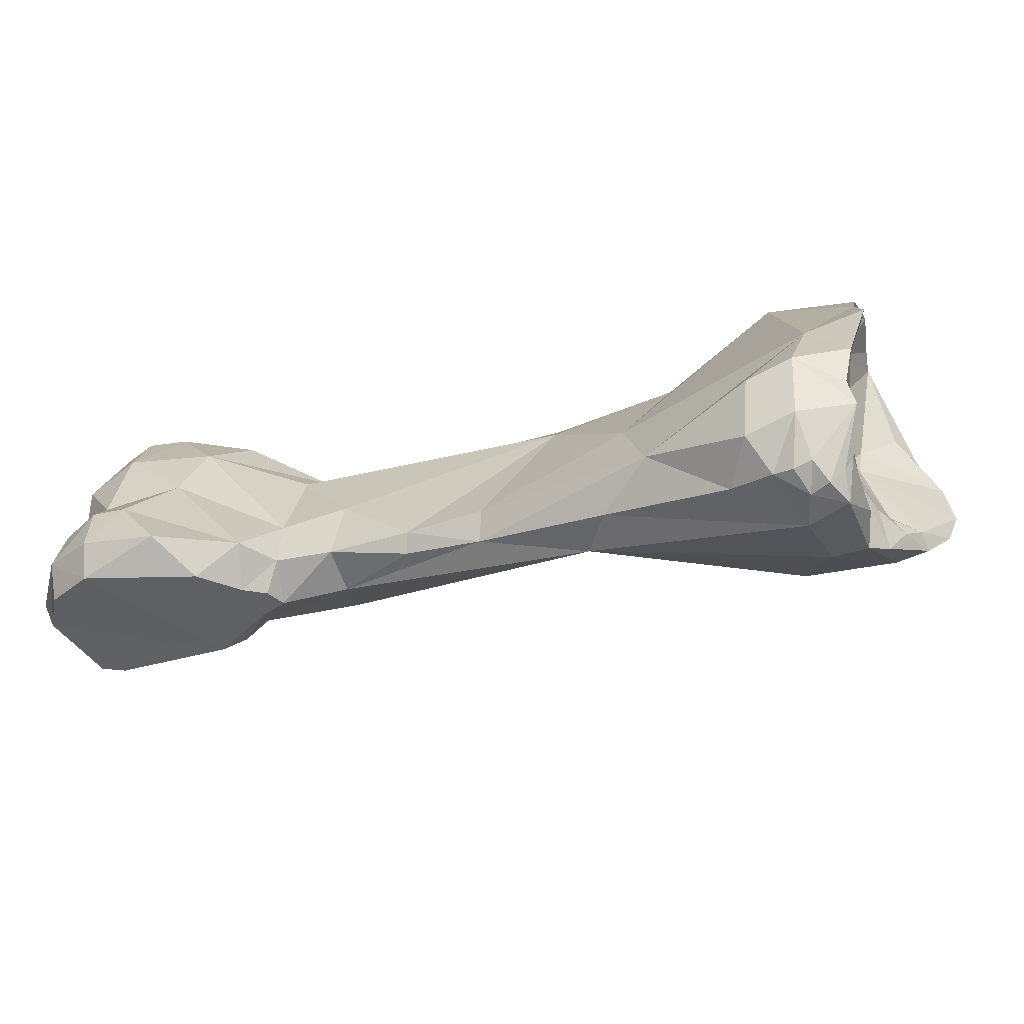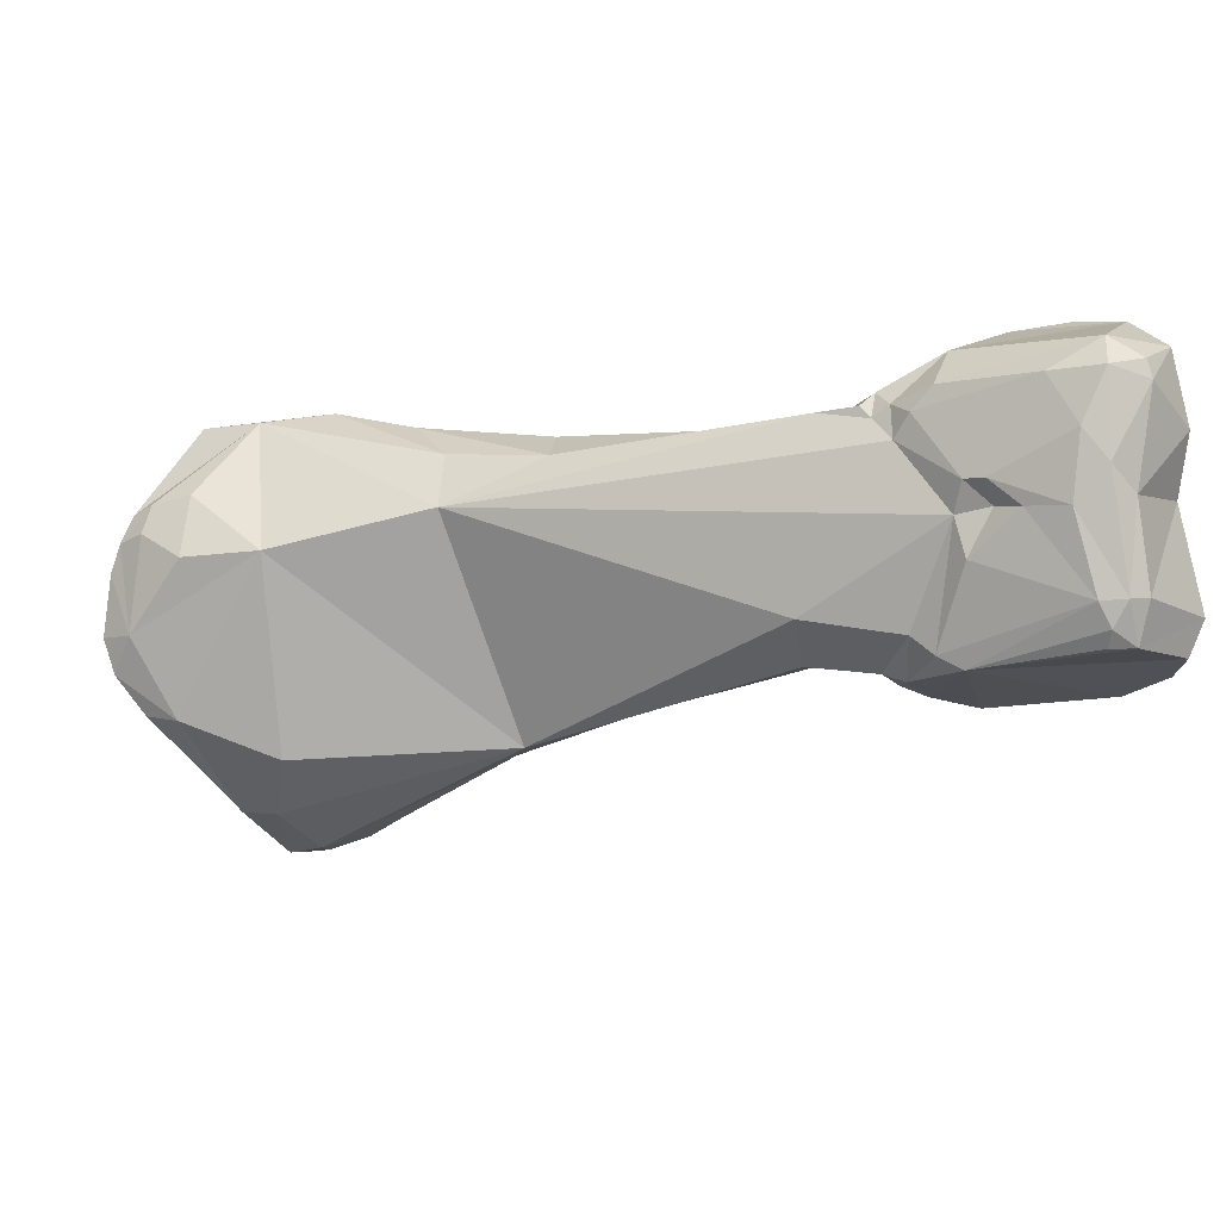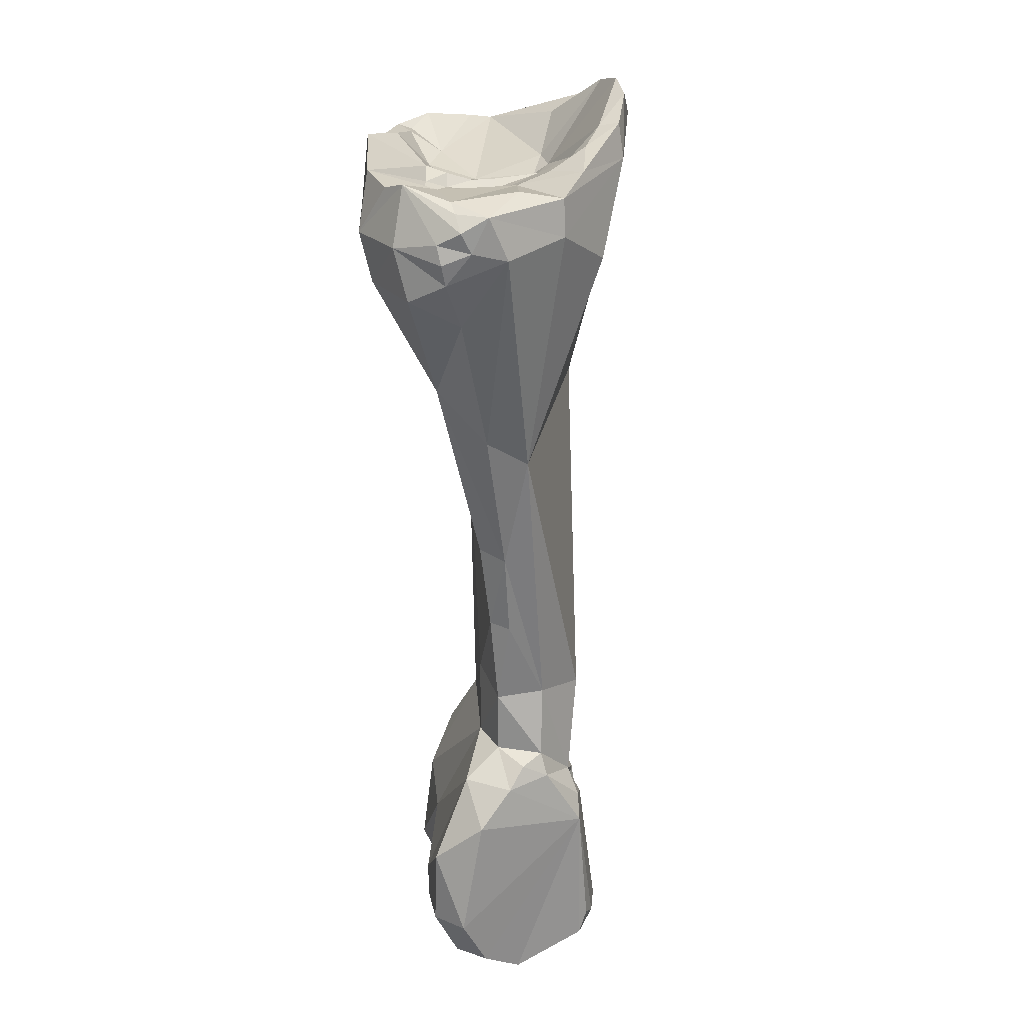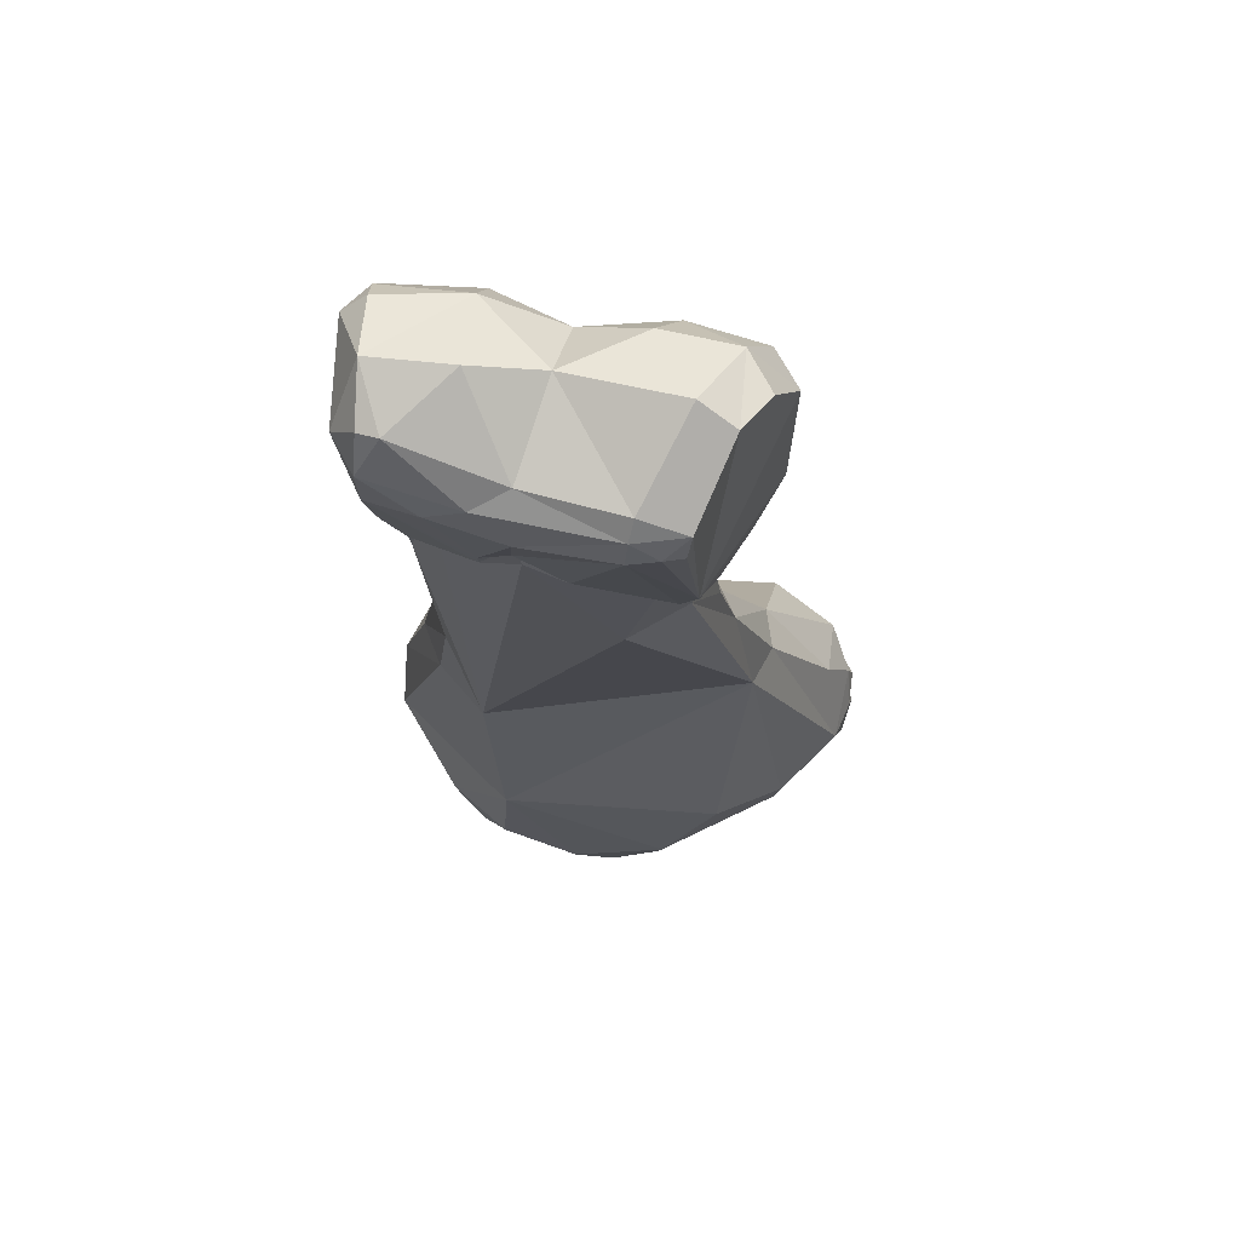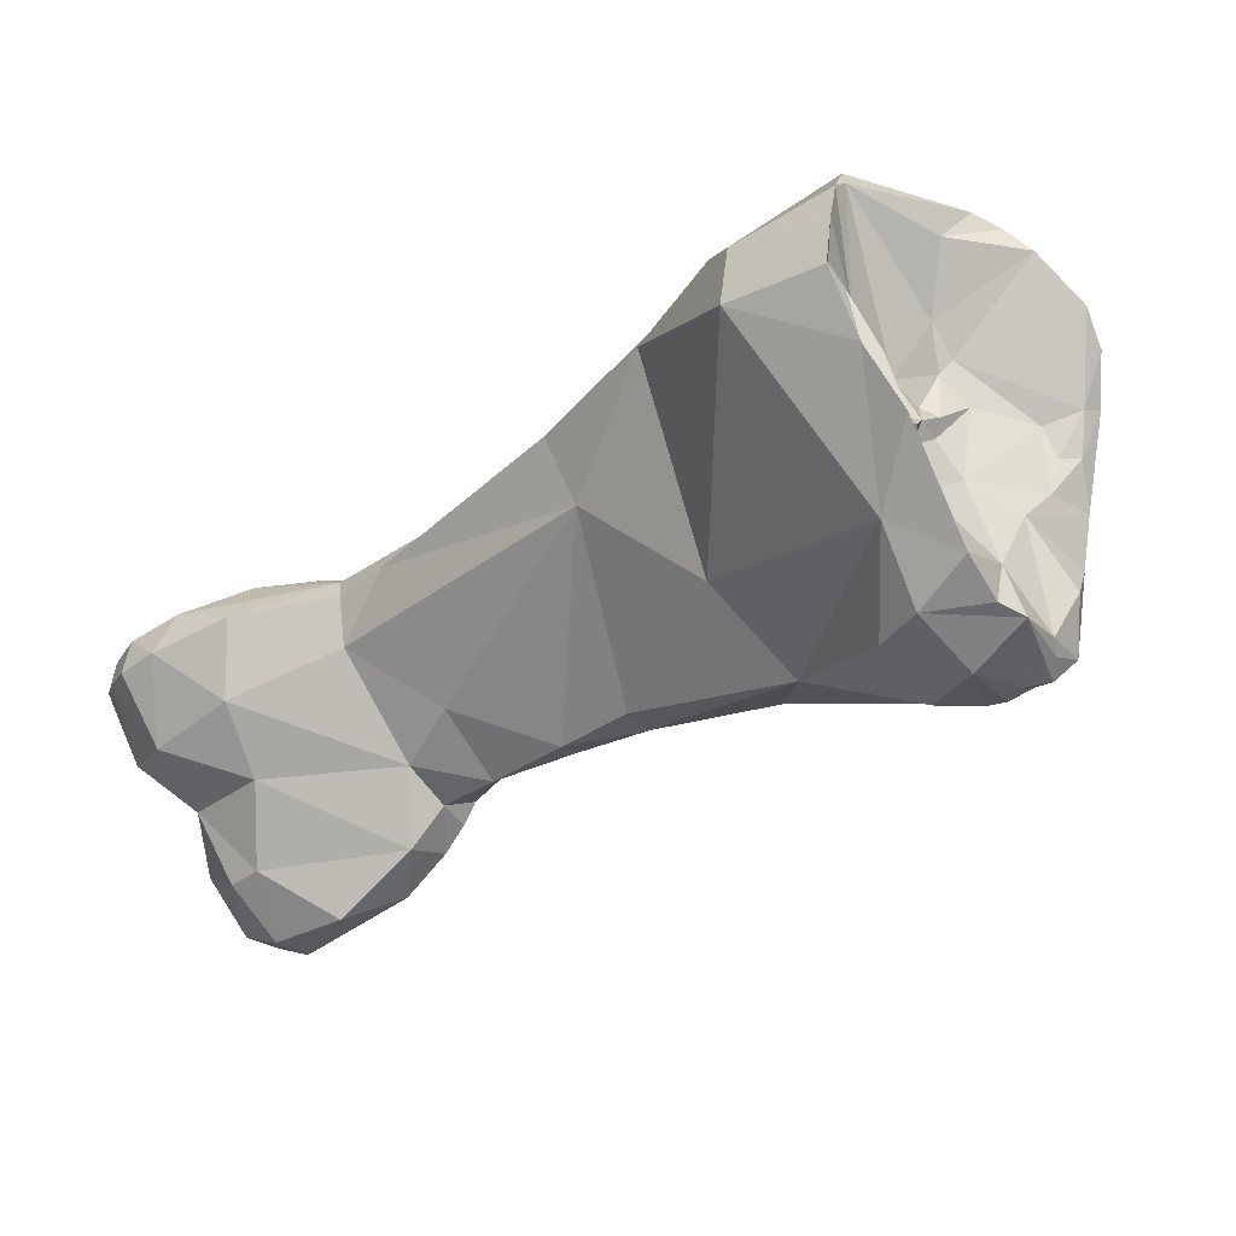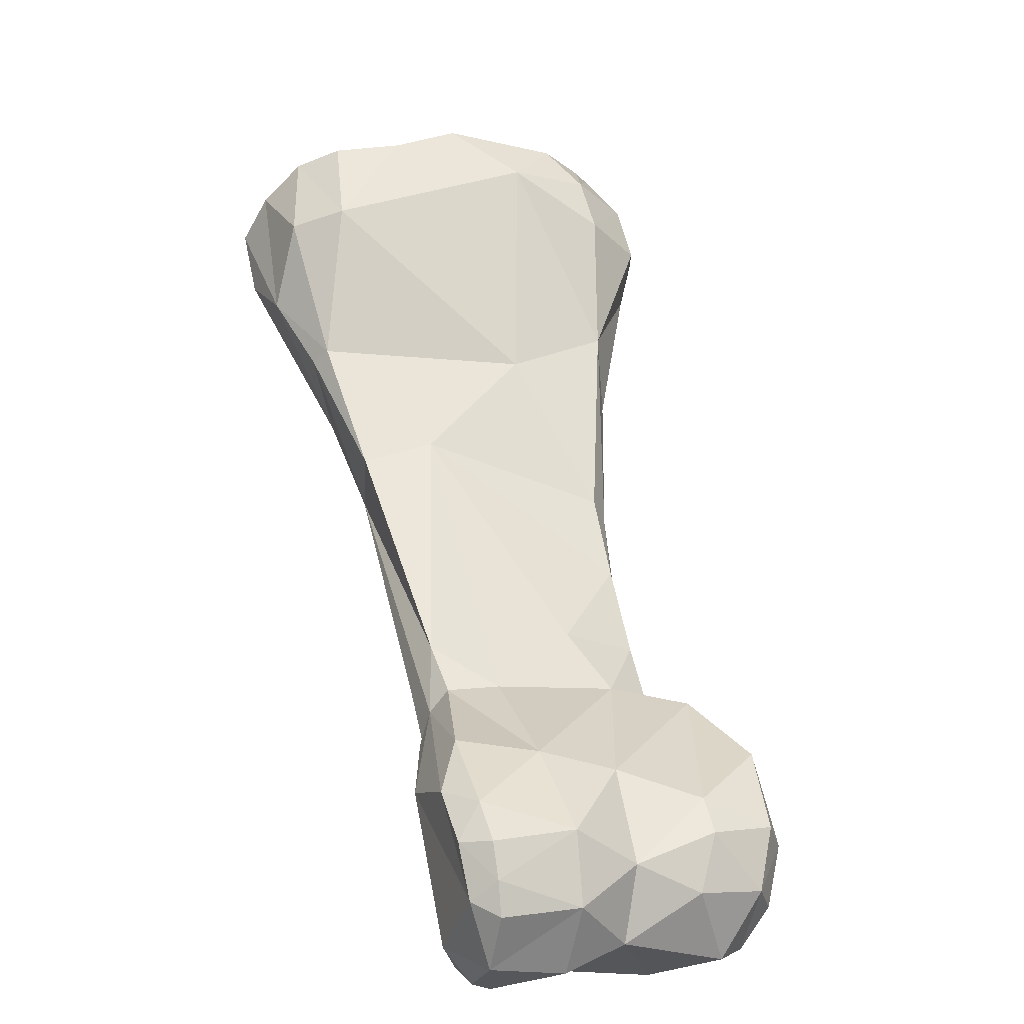
<metadata>
{"format":"obj","ext":"obj","renderer":"f3d","projection":"perspective","resolution":1024,"background":"white","views":[{"elev":-71.0,"azim":153.7,"up":"+Z"},{"elev":10.0,"azim":-20.4,"up":"+Z"},{"elev":-77.9,"azim":-129.8,"up":"+Z"},{"elev":-55.5,"azim":79.7,"up":"+Y"},{"elev":78.6,"azim":145.8,"up":"+Y"},{"elev":12.0,"azim":59.5,"up":"+Y"}]}
</metadata>
<code>
o middle_medial_rvs.vtp_middle_medial_rvs.vtp.009
v 0.04319 -0.1684 0.00758
v 0.04386 -0.1684 0.007553
v 0.04357 -0.1683 0.006173
v 0.04241 -0.1681 0.007511
v 0.04276 -0.1683 0.006733
v 0.04374 -0.1677 0.01029
v 0.04197 -0.1674 0.01003
v 0.0429 -0.1677 0.0112
v 0.04598 -0.1662 0.009799
v 0.0464 -0.1672 0.006632
v 0.03995 -0.1653 0.00524
v 0.0428 -0.168 0.006157
v 0.04584 -0.1673 0.005538
v 0.03933 -0.1647 0.005595
v 0.03987 -0.1653 0.008365
v 0.04104 -0.1663 0.009924
v 0.0443 -0.1674 0.01336
v 0.04602 -0.1666 0.01184
v 0.04225 -0.1672 0.01217
v 0.04031 -0.1655 0.01064
v 0.04304 -0.1672 0.0138
v 0.04671 -0.1648 0.007601
v 0.04589 -0.1638 0.009339
v 0.04668 -0.1645 0.01168
v 0.04678 -0.1651 0.005505
v 0.03925 -0.1631 0.00455
v 0.04615 -0.166 0.004749
v 0.04549 -0.1644 0.003926
v 0.04204 -0.1624 0.003432
v 0.04037 -0.1623 0.003876
v 0.0389 -0.1639 0.006054
v 0.03978 -0.1647 0.009525
v 0.04068 -0.1653 0.009812
v 0.0442 -0.1672 0.01393
v 0.04559 -0.1662 0.01412
v 0.04174 -0.166 0.01356
v 0.03986 -0.165 0.01056
v 0.04352 -0.1662 0.0145
v 0.04619 -0.1632 0.006804
v 0.04579 -0.1624 0.01135
v 0.04385 -0.1616 0.008783
v 0.04531 -0.1625 0.006615
v 0.0462 -0.1644 0.01409
v 0.04594 -0.1634 0.01403
v 0.04604 -0.1635 0.004655
v 0.03878 -0.1625 0.004688
v 0.03948 -0.1622 0.004253
v 0.04402 -0.1619 0.003931
v 0.04117 -0.161 0.004357
v 0.03966 -0.1612 0.004933
v 0.03697 -0.161 0.004753
v 0.03623 -0.162 0.006368
v 0.02792 -0.1547 0.009038
v 0.03879 -0.1629 0.01145
v 0.04546 -0.1641 0.01468
v 0.0397 -0.1635 0.01305
v 0.03912 -0.1632 0.01227
v 0.04071 -0.1624 0.01387
v 0.04544 -0.1624 0.01392
v 0.04434 -0.1616 0.01372
v 0.0433 -0.1608 0.01111
v 0.03986 -0.1605 0.006383
v 0.04467 -0.1626 0.0146
v 0.03812 -0.1599 0.00453
v 0.03053 -0.1549 0.001563
v 0.03577 -0.1585 0.003674
v 0.03384 -0.1567 0.002812
v 0.02854 -0.1535 0.01044
v 0.03111 -0.1557 0.01056
v 0.02309 -0.1525 0.007671
v 0.03732 -0.1608 0.01207
v 0.02391 -0.1492 0.01113
v 0.03895 -0.1623 0.0124
v 0.03852 -0.162 0.01199
v 0.04308 -0.1616 0.01428
v 0.03884 -0.1616 0.01268
v 0.03853 -0.1607 0.01216
v 0.04187 -0.1606 0.01313
v 0.03954 -0.1599 0.01029
v 0.0388 -0.16 0.01167
v 0.03814 -0.1591 0.006956
v 0.03606 -0.1579 0.003978
v 0.02363 -0.1524 0.001171
v 0.0238 -0.1508 -0.000897
v 0.02543 -0.1498 -0.002355
v 0.0308 -0.1534 0.00097
v 0.03418 -0.1558 0.003443
v 0.0305 -0.151 0.000992
v 0.02623 -0.1495 0.01137
v 0.02834 -0.1512 0.01102
v 0.03737 -0.159 0.01148
v 0.03189 -0.1541 0.0109
v 0.0209 -0.1511 0.007389
v 0.02151 -0.1501 0.009129
v 0.0195 -0.1502 0.004908
v 0.02076 -0.1509 0.002319
v 0.03829 -0.1617 0.01231
v 0.02251 -0.1475 0.01083
v 0.02003 -0.1487 0.008361
v 0.0205 -0.1492 0.008757
v 0.03231 -0.1537 0.00869
v 0.02475 -0.1485 -0.002802
v 0.02288 -0.15 -0.000932
v 0.02596 -0.1488 -0.00274
v 0.02729 -0.1488 -0.002423
v 0.02806 -0.1501 -0.001547
v 0.03088 -0.1515 0.004581
v 0.02894 -0.147 0.000169
v 0.02745 -0.1452 0.002495
v 0.02851 -0.1483 -0.001688
v 0.02624 -0.1468 0.01066
v 0.02889 -0.1508 0.01076
v 0.0232 -0.1462 0.01032
v 0.02005 -0.1496 0.007938
v 0.01924 -0.1488 0.006628
v 0.01955 -0.1489 0.007557
v 0.01912 -0.1496 0.003601
v 0.0189 -0.1491 0.00469
v 0.01998 -0.15 0.002338
v 0.02188 -0.15 0.000235
v 0.02279 -0.1468 0.01037
v 0.02118 -0.1483 0.008192
v 0.02361 -0.1487 -0.00139
v 0.02568 -0.1481 -0.002929
v 0.02535 -0.1476 -0.002484
v 0.02518 -0.1473 -0.002077
v 0.02362 -0.1487 0.001002
v 0.02686 -0.1483 -0.002684
v 0.02646 -0.1478 -0.002636
v 0.02748 -0.1468 -0.00173
v 0.02737 -0.1463 0.009387
v 0.02797 -0.1457 0.000157
v 0.0255 -0.1442 0.00623
v 0.02631 -0.1446 0.000572
v 0.02566 -0.1439 0.004102
v 0.02409 -0.1449 0.009431
v 0.02472 -0.1462 0.007465
v 0.0226 -0.1492 0.005473
v 0.02255 -0.1489 0.006564
v 0.02046 -0.1496 0.002529
v 0.02125 -0.1496 0.001503
v 0.0226 -0.1492 0.001139
v 0.02458 -0.1477 0.005654
v 0.02578 -0.1458 -0.001432
v 0.02529 -0.1468 0.00011
v 0.02446 -0.1483 0.002585
v 0.02501 -0.1444 0.008349
v 0.02625 -0.1454 -0.000739
v 0.02488 -0.1449 0.007643
v 0.02511 -0.1446 0.005765
v 0.02584 -0.1465 0.002619
v 0.02559 -0.1464 0.003475
v 0.02523 -0.146 0.004183
v 0.02484 -0.1449 0.008484
v 0.02528 -0.1461 0.006324
v 0.02161 -0.1497 0.002796
v 0.02316 -0.1491 0.005333
v 0.02298 -0.1491 0.004172
v 0.02183 -0.1495 0.001833
v 0.02519 -0.147 0.004739
v 0.02462 -0.1475 0.004337
v 0.0243 -0.1483 0.004766
v 0.02533 -0.147 0.003864
v 0.02445 -0.1482 0.003853
v 0.02497 -0.1467 0.004186
v 0.02404 -0.1481 0.004242
f 1 2 3
f 4 1 5
f 1 6 2
f 3 5 1
f 7 8 1
f 8 6 1
f 1 4 7
f 6 9 2
f 10 3 2
f 2 9 10
f 3 11 12
f 3 13 11
f 3 12 5
f 10 13 3
f 11 14 4
f 5 11 4
f 4 15 16
f 4 14 15
f 4 16 7
f 5 12 11
f 8 17 6
f 9 6 18
f 18 6 17
f 19 8 7
f 20 19 7
f 7 16 20
f 17 8 21
f 8 19 21
f 22 9 23
f 9 24 23
f 10 9 22
f 18 24 9
f 25 13 10
f 22 25 10
f 14 11 26
f 13 27 11
f 27 28 11
f 28 29 11
f 29 30 11
f 30 26 11
f 25 27 13
f 26 31 14
f 14 31 32
f 14 32 15
f 15 33 16
f 15 32 33
f 16 33 20
f 21 34 17
f 34 35 17
f 18 17 35
f 24 18 35
f 21 19 36
f 36 19 20
f 36 20 37
f 37 20 33
f 38 21 36
f 38 34 21
f 39 22 23
f 22 39 25
f 24 40 23
f 23 40 41
f 39 23 42
f 23 41 42
f 43 44 24
f 24 44 40
f 43 24 35
f 45 25 39
f 27 25 28
f 25 45 28
f 26 46 31
f 46 26 47
f 26 30 47
f 28 45 48
f 29 28 48
f 49 30 29
f 48 49 29
f 30 50 47
f 50 30 49
f 51 31 46
f 52 31 51
f 31 52 32
f 32 52 53
f 53 54 32
f 37 33 32
f 32 54 37
f 34 38 35
f 38 55 35
f 55 43 35
f 36 56 38
f 57 56 36
f 57 36 37
f 54 57 37
f 38 56 58
f 55 38 58
f 42 45 39
f 40 44 59
f 59 60 40
f 60 61 40
f 61 41 40
f 62 41 61
f 62 49 41
f 42 41 49
f 48 45 42
f 48 42 49
f 43 55 44
f 63 44 55
f 59 44 63
f 50 64 46
f 47 50 46
f 51 46 64
f 50 49 62
f 50 62 64
f 65 52 51
f 66 67 51
f 67 65 51
f 64 66 51
f 53 52 65
f 68 69 53
f 70 53 65
f 69 71 53
f 54 53 71
f 53 70 72
f 68 53 72
f 73 57 54
f 71 74 54
f 54 74 73
f 55 75 63
f 55 58 75
f 58 56 73
f 56 57 73
f 73 76 58
f 77 58 76
f 75 58 77
f 63 60 59
f 78 60 75
f 63 75 60
f 60 78 61
f 79 61 80
f 61 79 62
f 78 80 61
f 81 62 79
f 81 64 62
f 64 81 82
f 82 66 64
f 65 83 70
f 84 83 65
f 85 84 65
f 65 86 85
f 67 86 65
f 66 82 67
f 87 67 82
f 86 67 88
f 87 88 67
f 68 72 89
f 68 89 90
f 68 90 69
f 69 91 77
f 69 77 71
f 69 90 92
f 92 91 69
f 70 93 94
f 94 72 70
f 93 70 95
f 70 96 95
f 96 70 83
f 71 77 97
f 71 97 74
f 98 72 99
f 99 72 100
f 72 94 100
f 72 98 89
f 74 76 73
f 74 97 76
f 78 75 77
f 77 76 97
f 91 80 77
f 80 78 77
f 80 91 79
f 91 101 79
f 101 81 79
f 82 81 101
f 82 101 87
f 96 83 84
f 102 103 84
f 84 103 96
f 84 85 102
f 104 102 85
f 105 85 106
f 85 86 106
f 85 105 104
f 88 106 86
f 101 107 87
f 88 87 107
f 108 88 109
f 88 107 109
f 110 88 108
f 88 110 106
f 89 111 112
f 113 89 98
f 112 90 89
f 113 111 89
f 112 92 90
f 91 92 101
f 112 101 92
f 114 94 93
f 114 93 95
f 94 114 100
f 95 115 116
f 95 96 117
f 95 118 115
f 116 114 95
f 117 118 95
f 96 119 117
f 103 120 96
f 120 119 96
f 98 121 113
f 99 121 98
f 122 99 116
f 116 99 100
f 99 122 121
f 100 114 116
f 101 112 107
f 103 102 123
f 102 124 125
f 126 123 102
f 126 102 125
f 124 102 104
f 127 103 123
f 120 103 127
f 104 128 129
f 105 128 104
f 129 124 104
f 105 106 110
f 110 130 105
f 128 105 130
f 107 112 131
f 131 109 107
f 108 109 132
f 108 130 110
f 108 132 130
f 131 133 109
f 109 134 132
f 135 109 133
f 109 135 134
f 111 131 112
f 136 131 111
f 136 111 113
f 137 113 121
f 137 136 113
f 122 116 115
f 115 118 138
f 122 115 139
f 115 138 139
f 117 140 118
f 117 119 140
f 140 138 118
f 120 141 119
f 119 141 140
f 127 142 120
f 142 141 120
f 121 122 139
f 143 121 139
f 143 137 121
f 127 123 126
f 124 129 144
f 124 144 125
f 144 126 125
f 145 127 126
f 145 126 144
f 142 127 146
f 146 127 145
f 129 128 130
f 129 130 144
f 130 132 144
f 131 136 147
f 131 147 133
f 134 148 132
f 148 144 132
f 133 147 149
f 149 150 133
f 135 133 150
f 151 134 152
f 145 134 151
f 134 145 148
f 135 153 134
f 152 134 153
f 135 150 153
f 147 136 154
f 154 136 137
f 149 154 137
f 143 155 137
f 149 137 155
f 156 138 140
f 139 138 157
f 138 158 157
f 138 156 158
f 157 143 139
f 140 141 159
f 159 156 140
f 142 159 141
f 156 159 142
f 156 142 146
f 160 143 161
f 143 157 162
f 155 143 160
f 143 162 161
f 144 148 145
f 151 146 145
f 146 151 163
f 156 146 158
f 158 146 164
f 163 164 146
f 154 149 147
f 149 155 150
f 155 153 150
f 151 152 163
f 152 153 165
f 163 152 165
f 153 155 160
f 160 165 153
f 166 162 157
f 157 158 166
f 164 166 158
f 165 160 161
f 162 166 161
f 166 164 161
f 164 163 161
f 163 165 161

</code>
